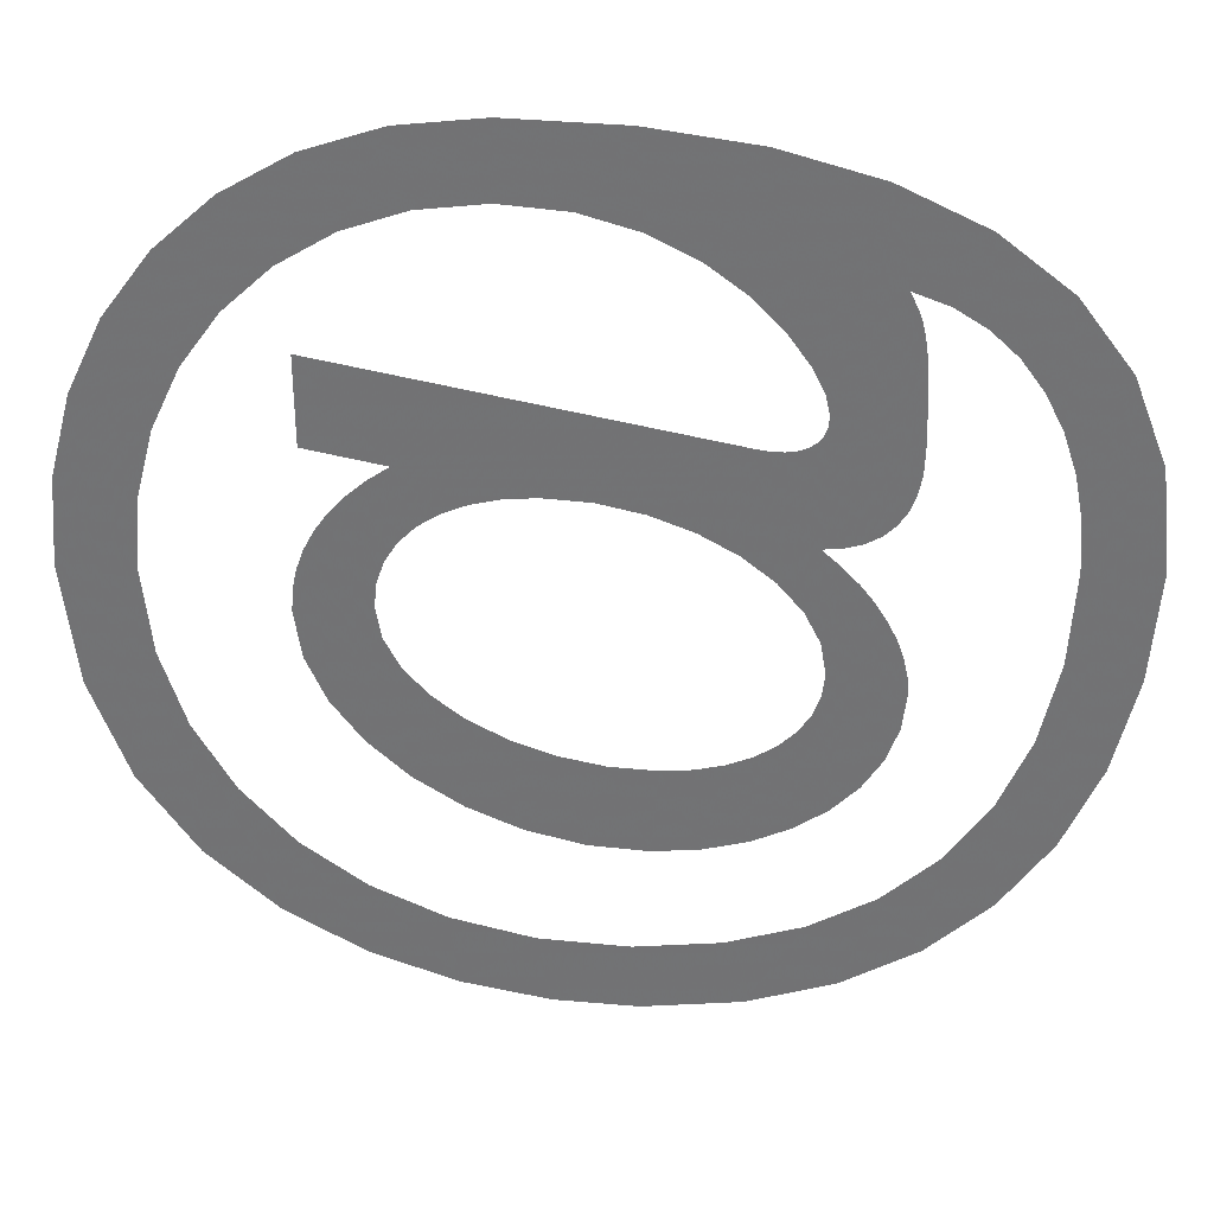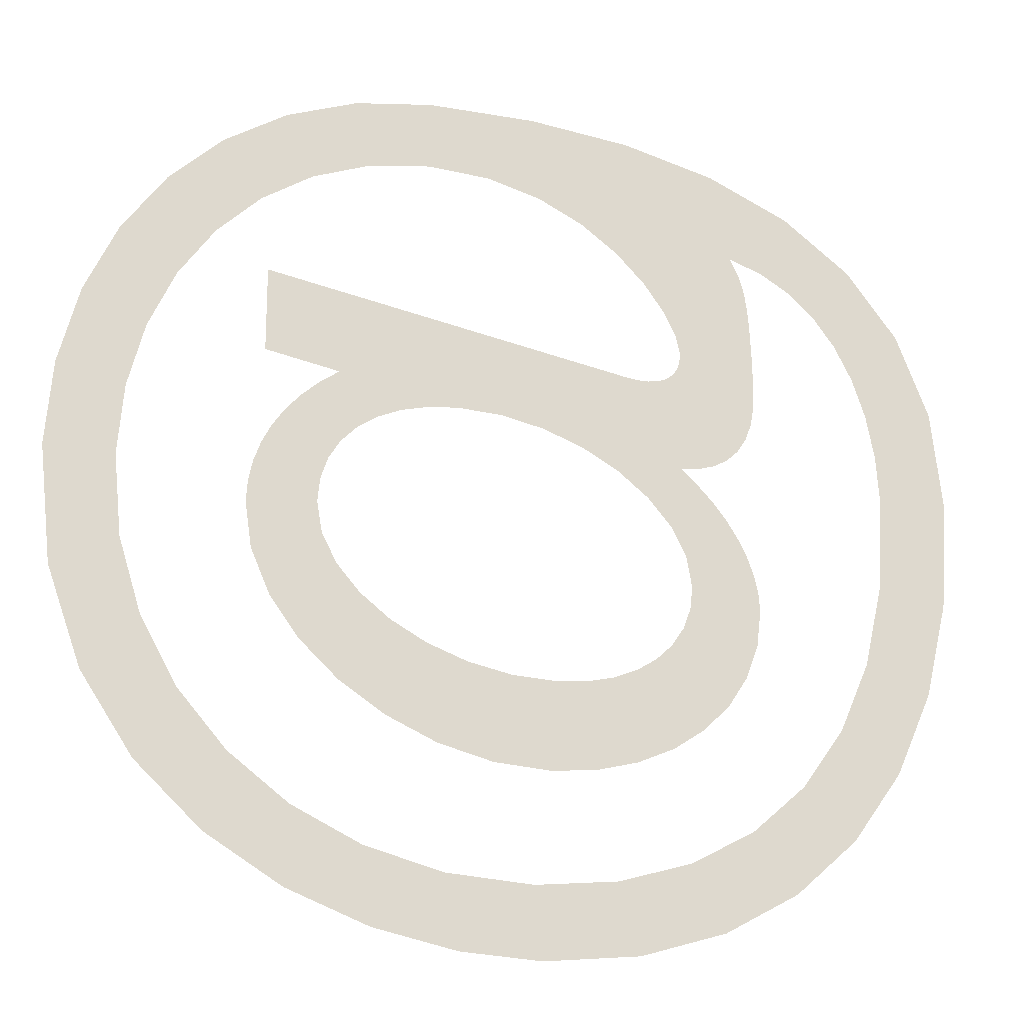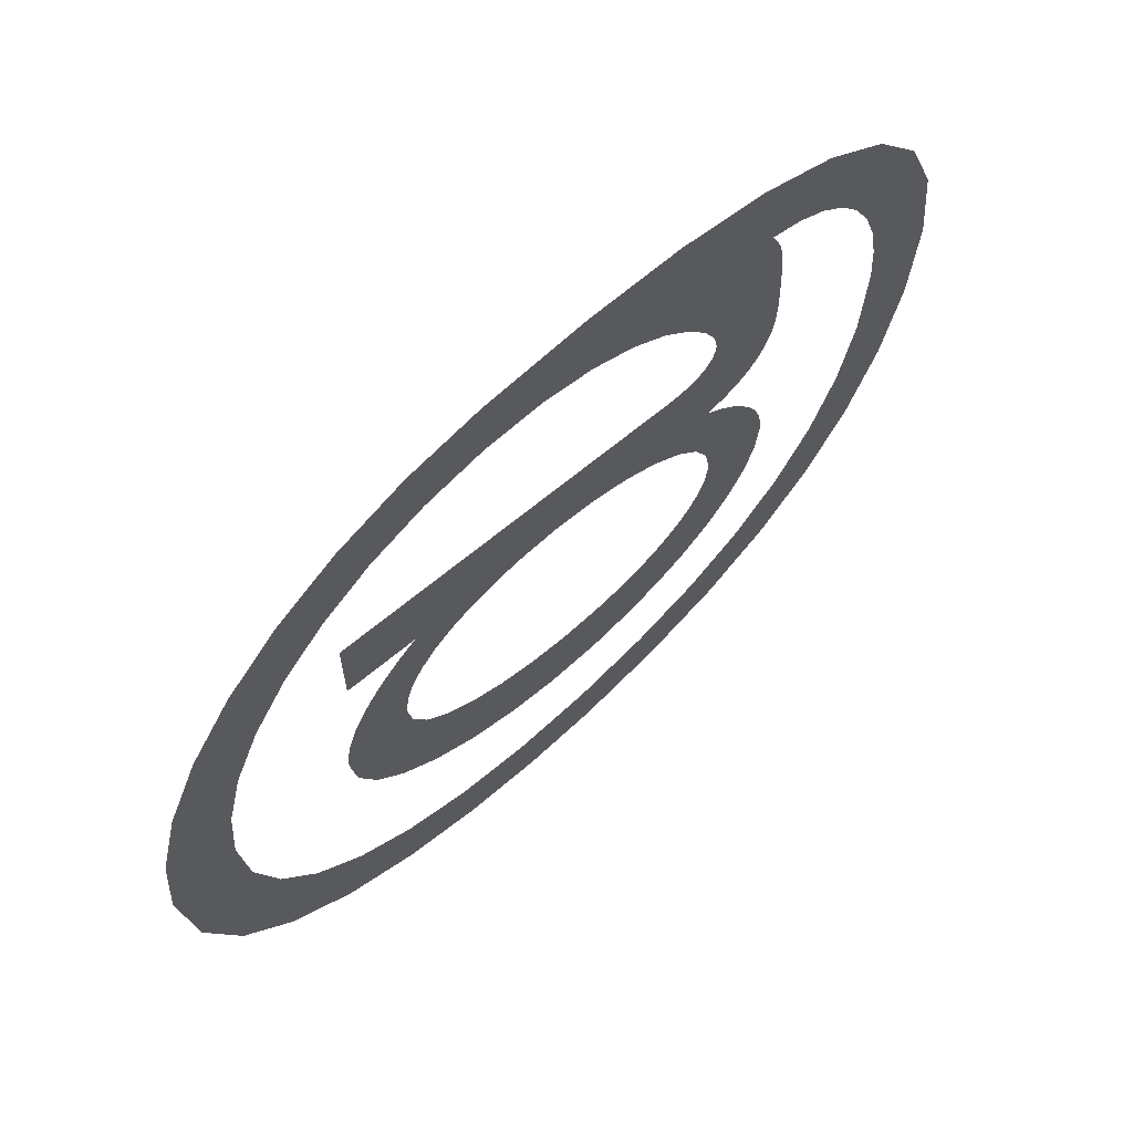
<metadata>
{"format":"obj","ext":"obj","renderer":"f3d","projection":"perspective","resolution":1024,"background":"white","views":[{"elev":34.1,"azim":1.9,"up":"+Y"},{"elev":-19.5,"azim":-13.5,"up":"+Y"},{"elev":67.0,"azim":-44.2,"up":"+Y"}]}
</metadata>
<code>
v -0.048 0.451 0
v -0.1278 0.443 0
v -0.2008 0.4197 0
v -0.2657 0.3825 0
v -0.3214 0.3326 0
v -0.3667 0.2714 0
v -0.4005 0.2 0
v -0.4217 0.1198 0
v -0.429 0.032 0
v -0.4162 -0.08982 0
v -0.3805 -0.192 0
v -0.3264 -0.2755 0
v -0.2581 -0.3415 0
v -0.1799 -0.391 0
v -0.09614 -0.425 0
v -0.01106 -0.4447 0
v 0.071 -0.451 0
v 0.1682 -0.4424 0
v 0.2548 -0.417 0
v 0.3299 -0.3756 0
v 0.3929 -0.3191 0
v 0.4431 -0.2482 0
v 0.4798 -0.1637 0
v 0.5023 -0.06637 0
v 0.51 0.043 0
v 0.4984 0.1471 0
v 0.4652 0.234 0
v 0.413 0.3046 0
v 0.3441 0.3601 0
v 0.2611 0.4014 0
v 0.1664 0.4297 0
v 0.06256 0.4458 0
v 0.2808 0.3065 0
v 0.315 0.293 0
v 0.3455 0.2731 0
v 0.3721 0.2474 0
v 0.3946 0.2161 0
v 0.4127 0.1797 0
v 0.4261 0.1386 0
v 0.4346 0.09322 0
v 0.438 0.044 0
v 0.4327 -0.05078 0
v 0.4143 -0.1346 0
v 0.3835 -0.2068 0
v 0.3408 -0.2671 0
v 0.2868 -0.3149 0
v 0.2221 -0.3496 0
v 0.1473 -0.3708 0
v 0.063 -0.378 0
v -0.02457 -0.3702 0
v -0.1049 -0.3475 0
v -0.1766 -0.3112 0
v -0.2382 -0.2627 0
v -0.2886 -0.2033 0
v -0.3262 -0.1342 0
v -0.3498 -0.05663 0
v -0.358 0.028 0
v -0.352 0.1007 0
v -0.3346 0.1675 0
v -0.3069 0.2271 0
v -0.2699 0.2784 0
v -0.2246 0.3203 0
v -0.172 0.3516 0
v -0.1131 0.3712 0
v -0.049 0.378 0
v 0.01461 0.3716 0
v 0.0697 0.3544 0
v 0.1163 0.3294 0
v 0.1544 0.2995 0
v 0.184 0.2677 0
v 0.2051 0.2371 0
v 0.2178 0.2105 0
v 0.222 0.191 0
v 0.2209 0.1807 0
v 0.2177 0.1722 0
v 0.2125 0.1656 0
v 0.2055 0.1608 0
v 0.1968 0.1577 0
v 0.1866 0.1564 0
v 0.1749 0.1568 0
v 0.162 0.159 0
v -0.215 0.241 0
v -0.215 0.153 0
v -0.139 0.136 0
v -0.1595 0.1221 0
v -0.1775 0.1067 0
v -0.193 0.08993 0
v -0.2057 0.07187 0
v -0.2158 0.05265 0
v -0.2231 0.03236 0
v -0.2275 0.01111 0
v -0.229 -0.011 0
v -0.2221 -0.05866 0
v -0.2027 -0.1047 0
v -0.1724 -0.1476 0
v -0.133 -0.186 0
v -0.08632 -0.2184 0
v -0.03409 -0.2433 0
v 0.02193 -0.2593 0
v 0.08 -0.265 0
v 0.1262 -0.2615 0
v 0.1685 -0.2515 0
v 0.2062 -0.2355 0
v 0.2385 -0.2141 0
v 0.2648 -0.1879 0
v 0.2845 -0.1574 0
v 0.2968 -0.1233 0
v 0.301 -0.086 0
v 0.2996 -0.06738 0
v 0.2955 -0.04839 0
v 0.2888 -0.02924 0
v 0.2796 -0.01013 0
v 0.268 0.008756 0
v 0.2542 0.0272 0
v 0.2381 0.04502 0
v 0.22 0.062 0
v 0.2394 0.06354 0
v 0.2562 0.06816 0
v 0.2704 0.07582 0
v 0.282 0.0865 0
v 0.291 0.1002 0
v 0.2974 0.1168 0
v 0.301 0.1365 0
v 0.302 0.159 0
v 0.301 0.1981 0
v 0.2996 0.228 0
v 0.2976 0.2504 0
v 0.2952 0.2668 0
v 0.2923 0.279 0
v 0.2889 0.2886 0
v 0.2851 0.2972 0
v 0.087 -0.174 0
v 0.04058 -0.1703 0
v -0.004016 -0.1597 0
v -0.04545 -0.1432 0
v -0.08238 -0.1217 0
v -0.1134 -0.09627 0
v -0.1373 -0.06769 0
v -0.1526 -0.03695 0
v -0.158 -0.005 0
v -0.1555 0.01967 0
v -0.148 0.04177 0
v -0.136 0.06108 0
v -0.1196 0.07737 0
v -0.09916 0.09044 0
v -0.07489 0.1 0
v -0.04708 0.106 0
v -0.016 0.108 0
v 0.02984 0.1041 0
v 0.07417 0.09305 0
v 0.1156 0.07588 0
v 0.1526 0.05362 0
v 0.1839 0.02729 0
v 0.208 -0.002109 0
v 0.2235 -0.03354 0
v 0.229 -0.066 0
v 0.2264 -0.08902 0
v 0.2188 -0.1099 0
v 0.2065 -0.1283 0
v 0.1899 -0.144 0
v 0.1693 -0.1567 0
v 0.145 -0.1661 0
v 0.1175 -0.172 0
f 10 8 9
f 10 7 8
f 11 7 10
f 11 6 7
f 12 56 11
f 56 57 11
f 57 6 11
f 57 58 6
f 58 5 6
f 59 5 58
f 12 55 56
f 60 5 59
f 13 55 12
f 13 54 55
f 60 4 5
f 61 4 60
f 13 53 54
f 62 4 61
f 62 3 4
f 14 53 13
f 14 52 53
f 93 91 92
f 93 90 91
f 63 3 62
f 93 89 90
f 94 89 93
f 94 88 89
f 84 82 83
f 84 81 82
f 94 87 88
f 95 87 94
f 63 2 3
f 95 86 87
f 15 52 14
f 95 85 86
f 15 51 52
f 96 140 95
f 140 85 95
f 64 2 63
f 140 141 85
f 141 84 85
f 96 139 140
f 142 84 141
f 96 138 139
f 143 84 142
f 143 144 84
f 144 145 84
f 145 146 84
f 146 81 84
f 96 137 138
f 97 137 96
f 64 1 2
f 97 136 137
f 65 1 64
f 15 50 51
f 16 50 15
f 98 136 97
f 98 135 136
f 147 81 146
f 66 1 65
f 66 32 1
f 148 81 147
f 98 134 135
f 99 134 98
f 16 49 50
f 149 81 148
f 17 49 16
f 99 133 134
f 67 32 66
f 100 133 99
f 150 81 149
f 100 132 133
f 67 31 32
f 17 48 49
f 68 31 67
f 18 48 17
f 151 81 150
f 101 132 100
f 101 163 132
f 152 81 151
f 69 31 68
f 101 162 163
f 102 162 101
f 102 161 162
f 18 47 48
f 153 81 152
f 70 31 69
f 153 80 81
f 70 30 31
f 19 47 18
f 103 161 102
f 103 160 161
f 153 79 80
f 154 79 153
f 71 30 70
f 154 78 79
f 103 159 160
f 154 77 78
f 72 30 71
f 154 76 77
f 104 159 103
f 104 158 159
f 155 76 154
f 155 116 76
f 116 75 76
f 116 74 75
f 73 30 72
f 104 157 158
f 155 115 116
f 117 74 116
f 117 73 74
f 117 30 73
f 19 46 47
f 156 115 155
f 104 156 157
f 104 115 156
f 104 114 115
f 105 114 104
f 118 30 117
f 105 113 114
f 20 46 19
f 119 30 118
f 119 33 30
f 33 29 30
f 106 113 105
f 106 112 113
f 120 33 119
f 106 111 112
f 120 131 33
f 34 29 33
f 121 131 120
f 107 111 106
f 121 130 131
f 20 45 46
f 107 110 111
f 121 129 130
f 122 129 121
f 122 128 129
f 122 127 128
f 107 109 110
f 108 109 107
f 123 127 122
f 123 126 127
f 123 125 126
f 124 125 123
f 35 29 34
f 21 45 20
f 21 44 45
f 35 28 29
f 36 28 35
f 37 28 36
f 21 43 44
f 22 43 21
f 38 28 37
f 39 28 38
f 39 27 28
f 22 42 43
f 40 27 39
f 22 41 42
f 41 27 40
f 22 27 41
f 23 27 22
f 23 26 27
f 24 26 23
f 24 25 26

</code>
